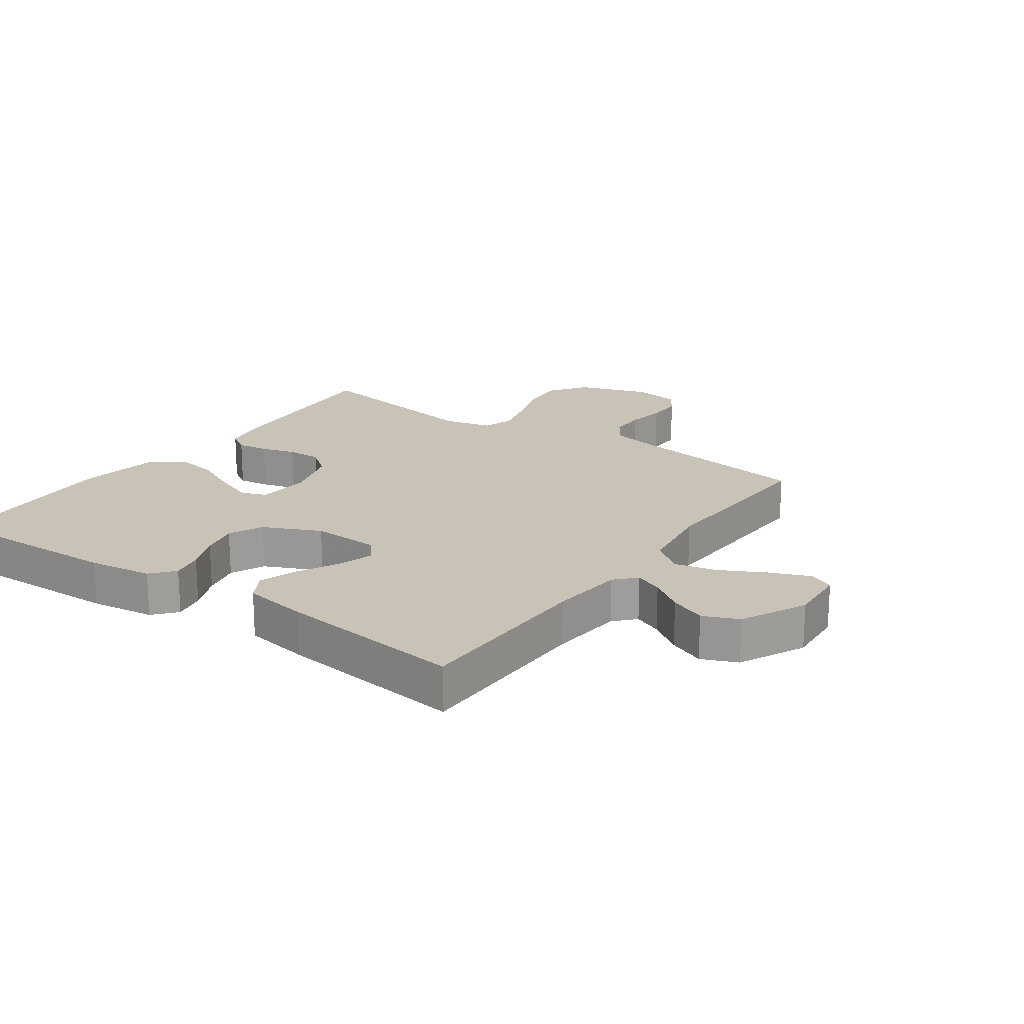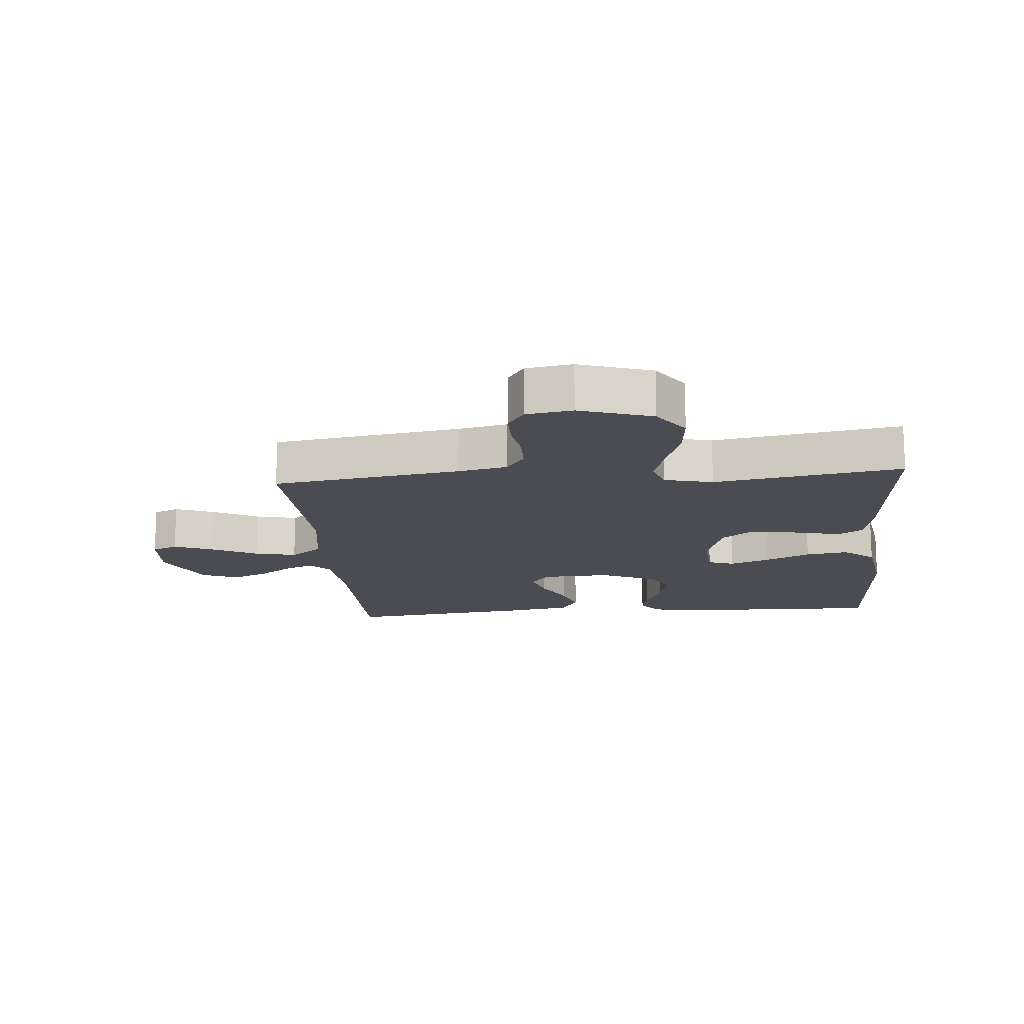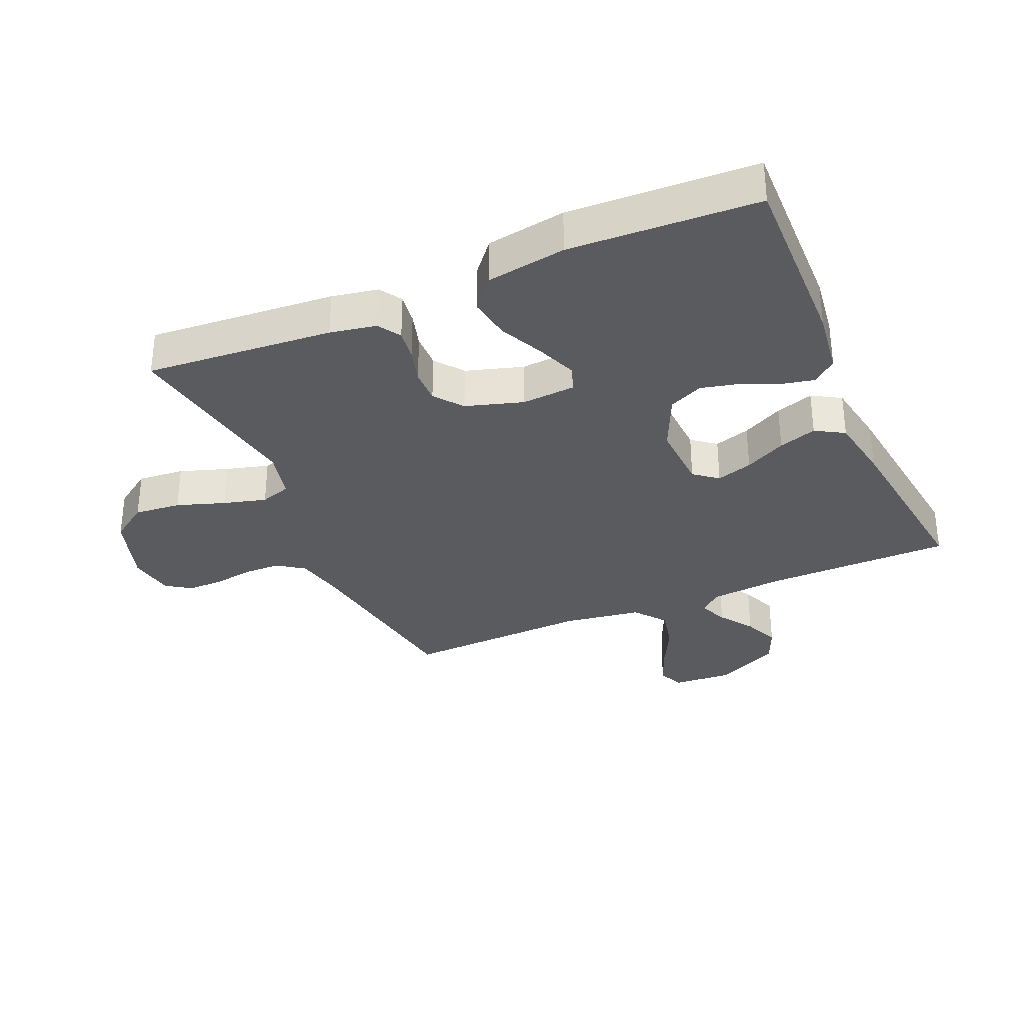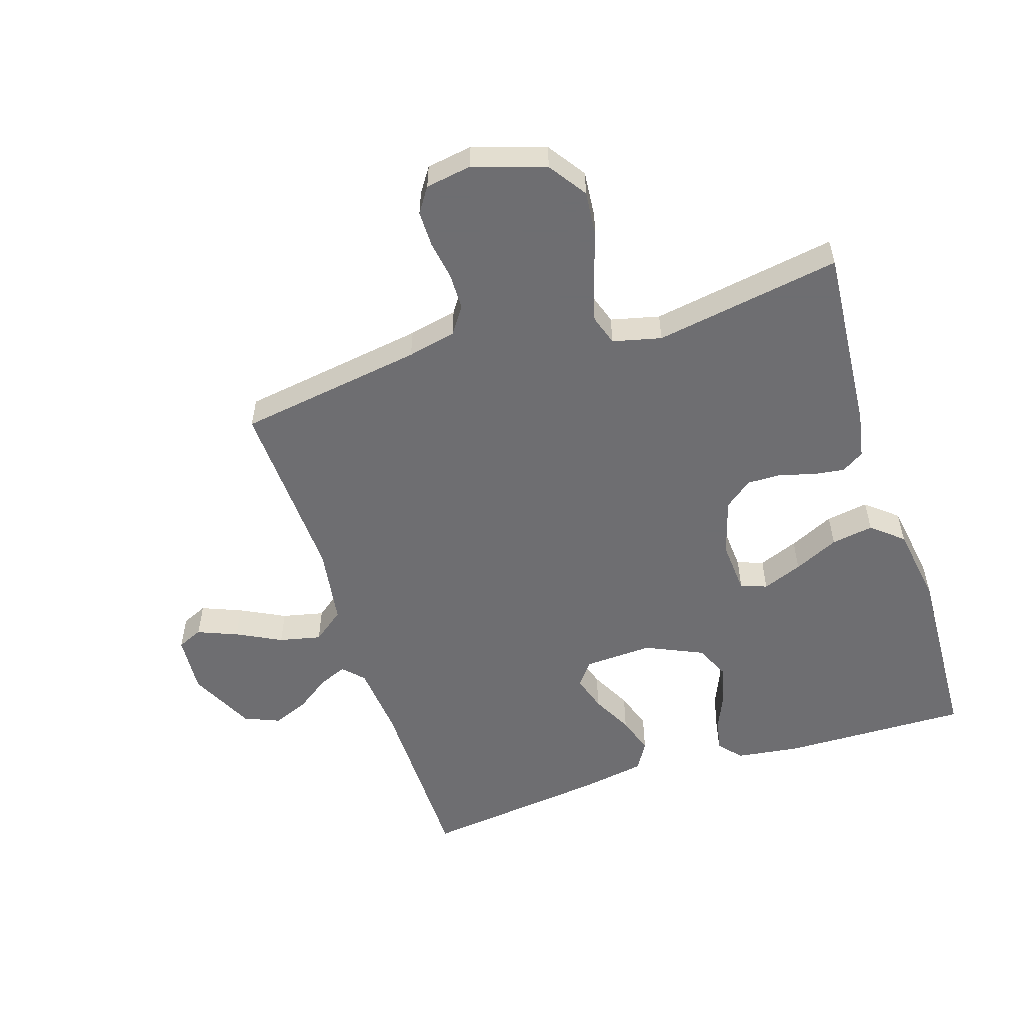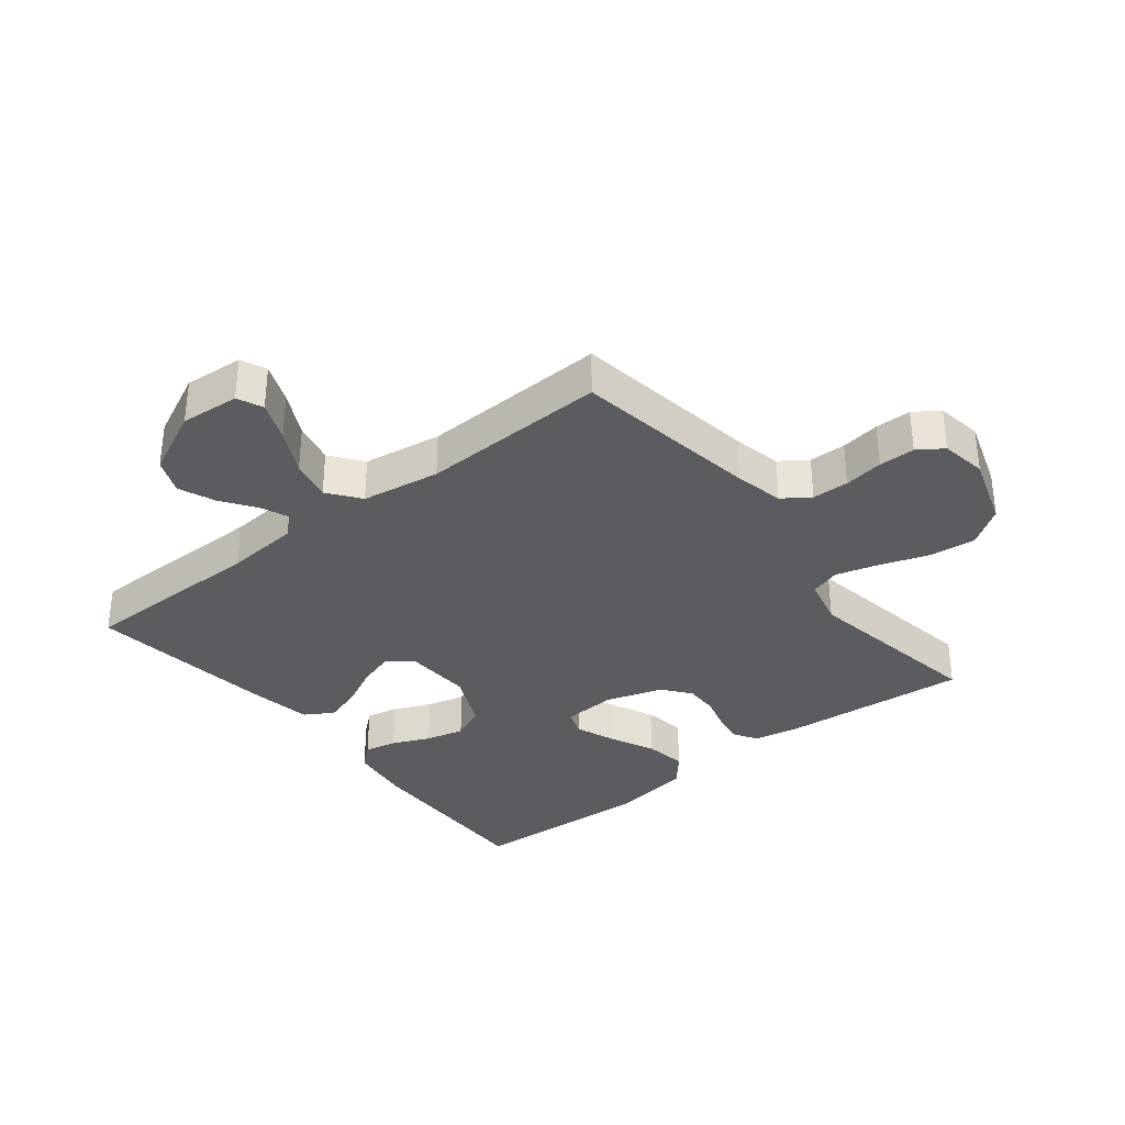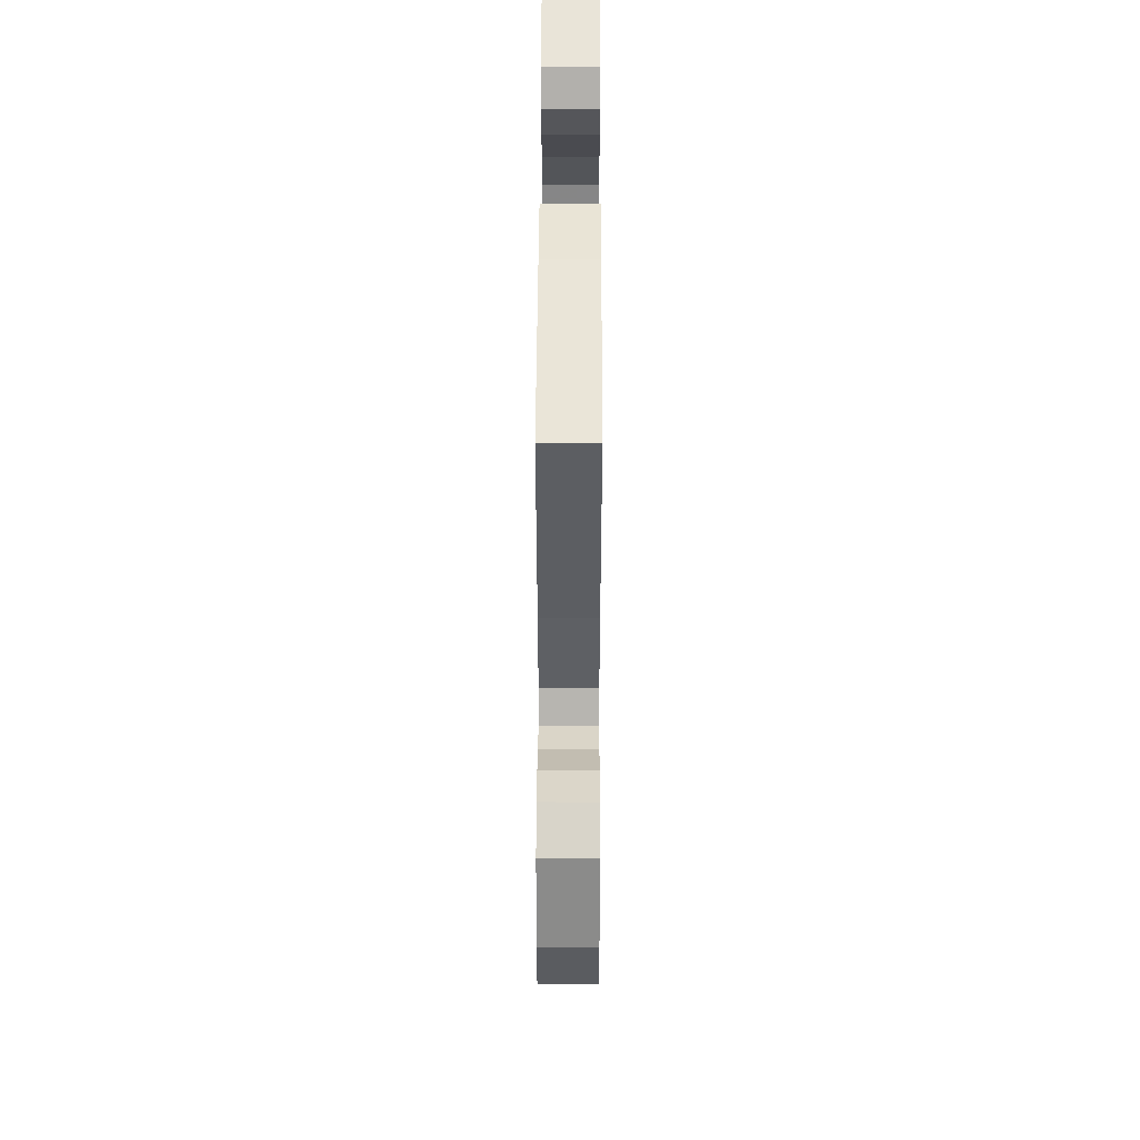
<metadata>
{"format":"obj","ext":"obj","renderer":"f3d","projection":"perspective","resolution":1024,"background":"white","views":[{"elev":19.5,"azim":35.2,"up":"+Y"},{"elev":-15.3,"azim":-175.1,"up":"+Y"},{"elev":-32.6,"azim":-66.5,"up":"+Y"},{"elev":-54.4,"azim":-162.1,"up":"+Y"},{"elev":-34.0,"azim":128.3,"up":"+Y"},{"elev":52.2,"azim":90.2,"up":"+Z"}]}
</metadata>
<code>
v -0.5 0.07 0.5
v -0.2 0.07 0.493
v -0.097 0.07 0.479
v -0.065 0.07 0.442
v -0.076 0.07 0.39
v -0.102 0.07 0.33
v -0.117 0.07 0.268
v -0.092 0.07 0.213
v 0 0.07 0.171
v 0.11 0.07 0.176
v 0.14 0.07 0.214
v 0.122 0.07 0.272
v 0.088 0.07 0.338
v 0.068 0.07 0.399
v 0.095 0.07 0.445
v 0.2 0.07 0.463
v 0.5 0.07 0.5
v 0.502 0.07 0.2
v 0.513 0.07 0.081
v 0.544 0.07 0.048
v 0.589 0.07 0.067
v 0.643 0.07 0.105
v 0.701 0.07 0.129
v 0.758 0.07 0.105
v 0.809 0.07 0
v 0.802 0.07 -0.095
v 0.761 0.07 -0.113
v 0.697 0.07 -0.087
v 0.625 0.07 -0.05
v 0.558 0.07 -0.035
v 0.507 0.07 -0.074
v 0.488 0.07 -0.2
v 0.5 0.07 -0.5
v 0.2 0.07 -0.546
v 0.122 0.07 -0.563
v 0.092 0.07 -0.606
v 0.091 0.07 -0.665
v 0.101 0.07 -0.728
v 0.101 0.07 -0.786
v 0.074 0.07 -0.826
v 0 0.07 -0.838
v -0.116 0.07 -0.8
v -0.158 0.07 -0.739
v -0.151 0.07 -0.664
v -0.125 0.07 -0.587
v -0.106 0.07 -0.518
v -0.122 0.07 -0.469
v -0.2 0.07 -0.45
v -0.5 0.07 -0.5
v -0.476 0.07 -0.2
v -0.462 0.07 -0.126
v -0.426 0.07 -0.103
v -0.376 0.07 -0.11
v -0.32 0.07 -0.126
v -0.265 0.07 -0.127
v -0.22 0.07 -0.092
v -0.192 0.07 0
v -0.198 0.07 0.086
v -0.24 0.07 0.101
v -0.304 0.07 0.076
v -0.376 0.07 0.042
v -0.444 0.07 0.031
v -0.494 0.07 0.073
v -0.514 0.07 0.2
v -0.5 0 0.5
v -0.2 0 0.493
v -0.097 0 0.479
v -0.065 0 0.442
v -0.076 0 0.39
v -0.102 0 0.33
v -0.117 0 0.268
v -0.092 0 0.213
v 0 0 0.171
v 0.11 0 0.176
v 0.14 0 0.214
v 0.122 0 0.272
v 0.088 0 0.338
v 0.068 0 0.399
v 0.095 0 0.445
v 0.2 0 0.463
v 0.5 0 0.5
v 0.502 0 0.2
v 0.513 0 0.081
v 0.544 0 0.048
v 0.589 0 0.067
v 0.643 0 0.105
v 0.701 0 0.129
v 0.758 0 0.105
v 0.809 0 0
v 0.802 0 -0.095
v 0.761 0 -0.113
v 0.697 0 -0.087
v 0.625 0 -0.05
v 0.558 0 -0.035
v 0.507 0 -0.074
v 0.488 0 -0.2
v 0.5 0 -0.5
v 0.2 0 -0.546
v 0.122 0 -0.563
v 0.092 0 -0.606
v 0.091 0 -0.665
v 0.101 0 -0.728
v 0.101 0 -0.786
v 0.074 0 -0.826
v 0 0 -0.838
v -0.116 0 -0.8
v -0.158 0 -0.739
v -0.151 0 -0.664
v -0.125 0 -0.587
v -0.106 0 -0.518
v -0.122 0 -0.469
v -0.2 0 -0.45
v -0.5 0 -0.5
v -0.476 0 -0.2
v -0.462 0 -0.126
v -0.426 0 -0.103
v -0.376 0 -0.11
v -0.32 0 -0.126
v -0.265 0 -0.127
v -0.22 0 -0.092
v -0.192 0 0
v -0.198 0 0.086
v -0.24 0 0.101
v -0.304 0 0.076
v -0.376 0 0.042
v -0.444 0 0.031
v -0.494 0 0.073
v -0.514 0 0.2
f 60 61 62 63
f 59 60 63 64
f 58 59 64 1
f 51 52 53 54
f 51 54 55
f 48 49 50 51
f 47 48 51 55
f 42 43 44 45
f 42 45 46
f 41 42 46
f 40 41 46 47
f 37 38 39 40
f 36 37 40 47
f 32 33 34
f 31 32 34 35
f 26 27 28 29
f 24 25 26 29
f 24 29 30
f 21 22 23 24
f 20 21 24 30
f 19 20 30 31
f 15 16 17 18
f 12 13 14 15
f 11 12 15 18
f 10 11 18 19
f 3 4 5 6
f 3 6 7
f 58 1 2 3
f 57 58 3 7
f 36 47 55 56
f 35 36 56 57
f 9 10 19 31
f 8 9 31 35
f 7 8 35 57
f 127 126 125 124
f 128 127 124 123
f 65 128 123 122
f 118 117 116 115
f 119 118 115
f 115 114 113 112
f 119 115 112 111
f 109 108 107 106
f 110 109 106
f 110 106 105
f 111 110 105 104
f 104 103 102 101
f 111 104 101 100
f 98 97 96
f 99 98 96 95
f 93 92 91 90
f 93 90 89 88
f 94 93 88
f 88 87 86 85
f 94 88 85 84
f 95 94 84 83
f 82 81 80 79
f 79 78 77 76
f 82 79 76 75
f 83 82 75 74
f 70 69 68 67
f 71 70 67
f 67 66 65 122
f 71 67 122 121
f 120 119 111 100
f 121 120 100 99
f 95 83 74 73
f 99 95 73 72
f 121 99 72 71
f 1 65 66 2
f 2 66 67 3
f 3 67 68 4
f 4 68 69 5
f 5 69 70 6
f 6 70 71 7
f 7 71 72 8
f 8 72 73 9
f 9 73 74 10
f 10 74 75 11
f 11 75 76 12
f 12 76 77 13
f 13 77 78 14
f 14 78 79 15
f 15 79 80 16
f 16 80 81 17
f 17 81 82 18
f 18 82 83 19
f 19 83 84 20
f 20 84 85 21
f 21 85 86 22
f 22 86 87 23
f 23 87 88 24
f 24 88 89 25
f 25 89 90 26
f 26 90 91 27
f 27 91 92 28
f 28 92 93 29
f 29 93 94 30
f 30 94 95 31
f 31 95 96 32
f 32 96 97 33
f 33 97 98 34
f 34 98 99 35
f 35 99 100 36
f 36 100 101 37
f 37 101 102 38
f 38 102 103 39
f 39 103 104 40
f 40 104 105 41
f 41 105 106 42
f 42 106 107 43
f 43 107 108 44
f 44 108 109 45
f 45 109 110 46
f 46 110 111 47
f 47 111 112 48
f 48 112 113 49
f 49 113 114 50
f 50 114 115 51
f 51 115 116 52
f 52 116 117 53
f 53 117 118 54
f 54 118 119 55
f 55 119 120 56
f 56 120 121 57
f 57 121 122 58
f 58 122 123 59
f 59 123 124 60
f 60 124 125 61
f 61 125 126 62
f 62 126 127 63
f 63 127 128 64
f 64 128 65 1

</code>
